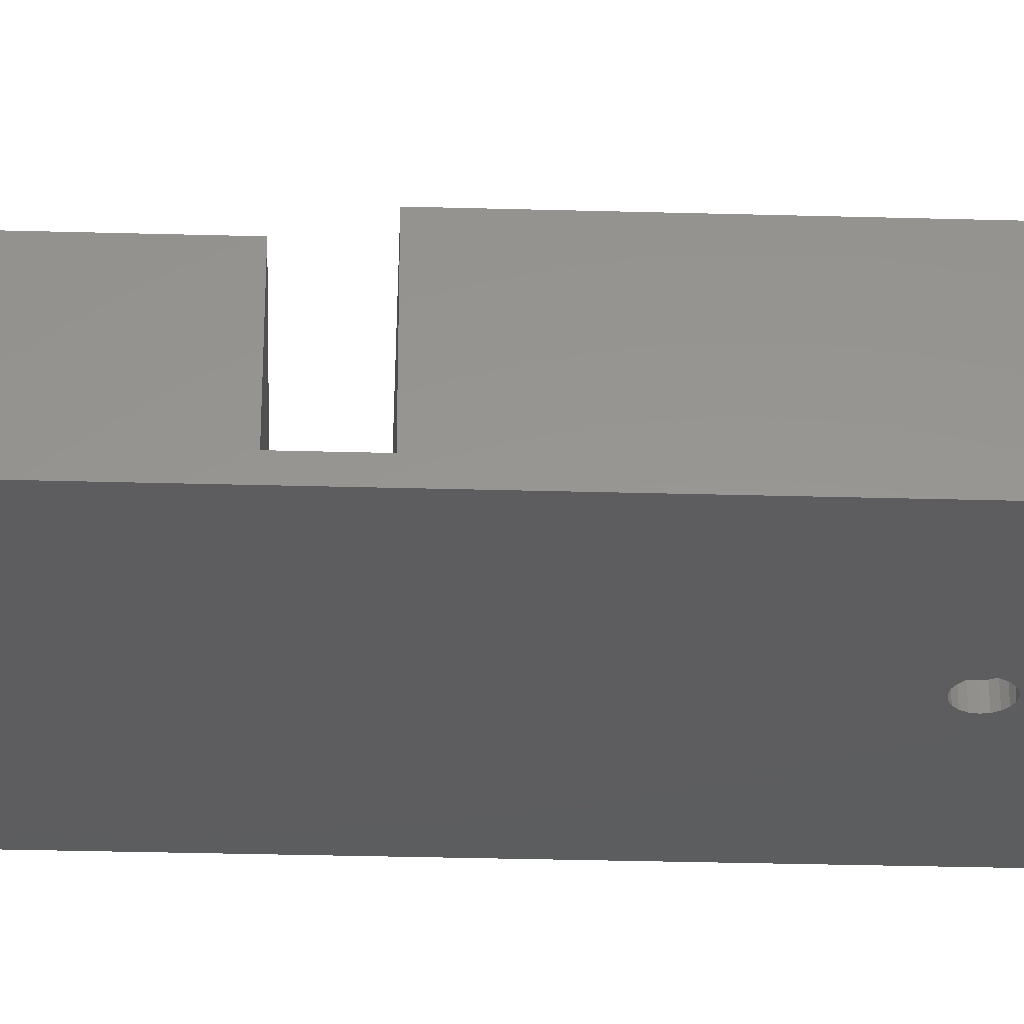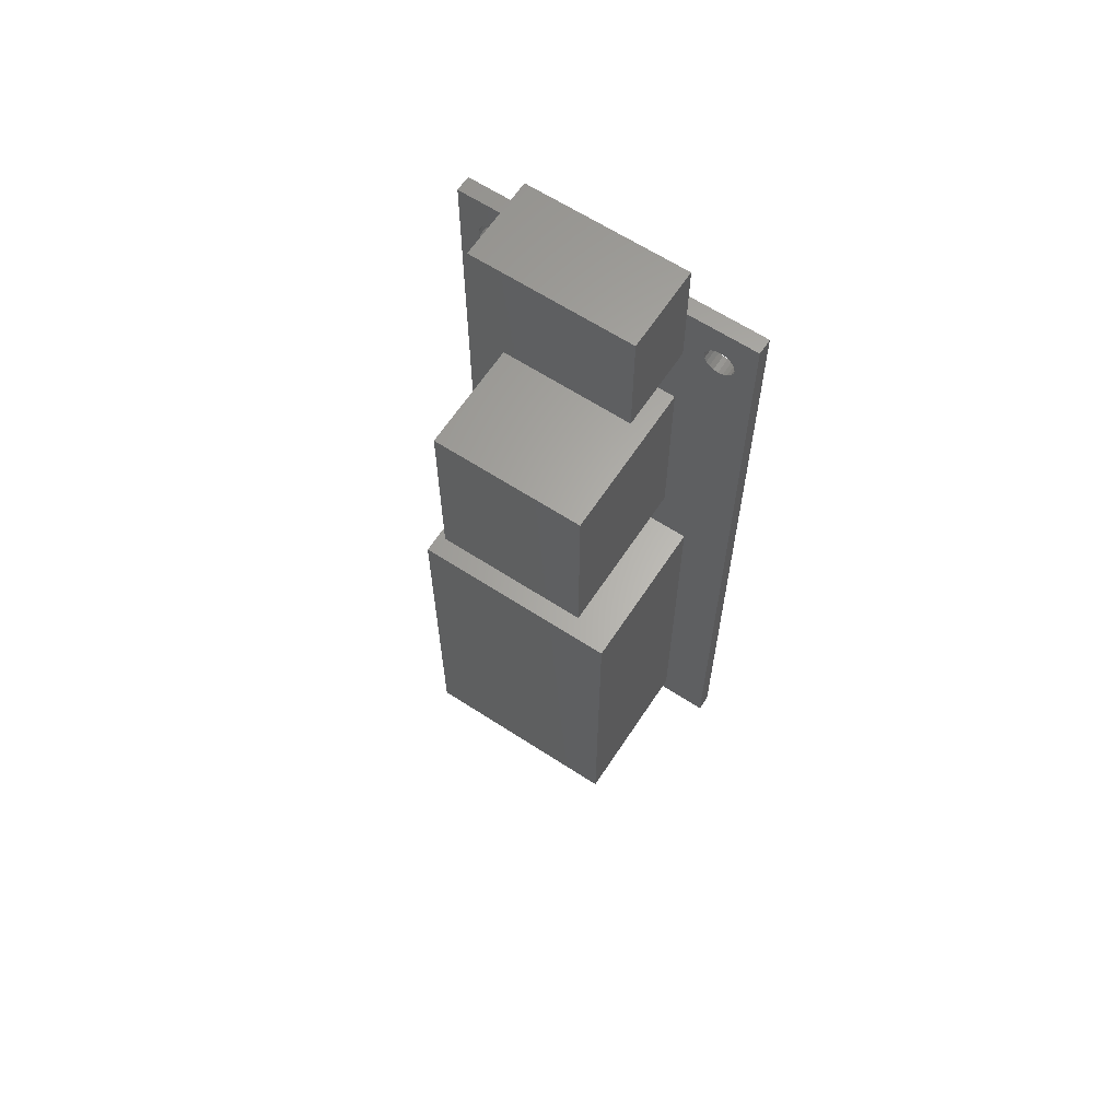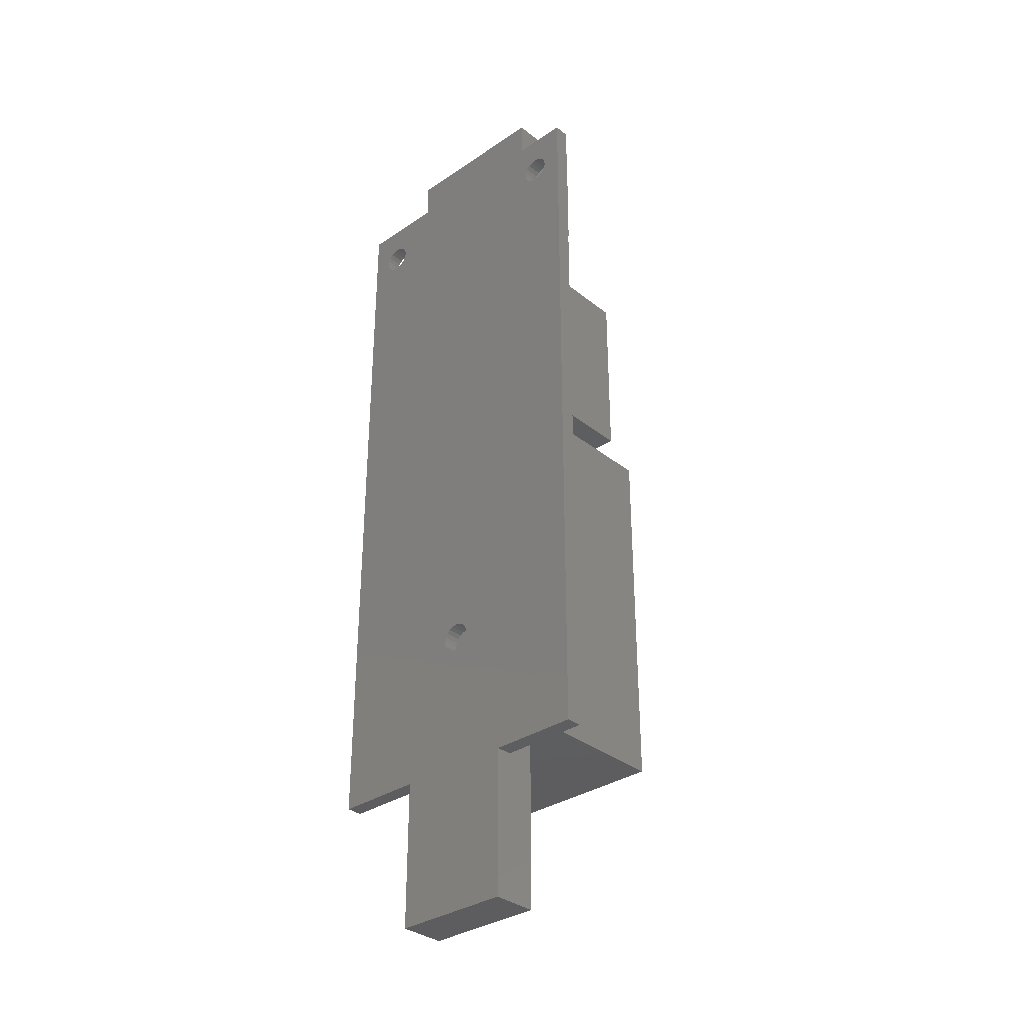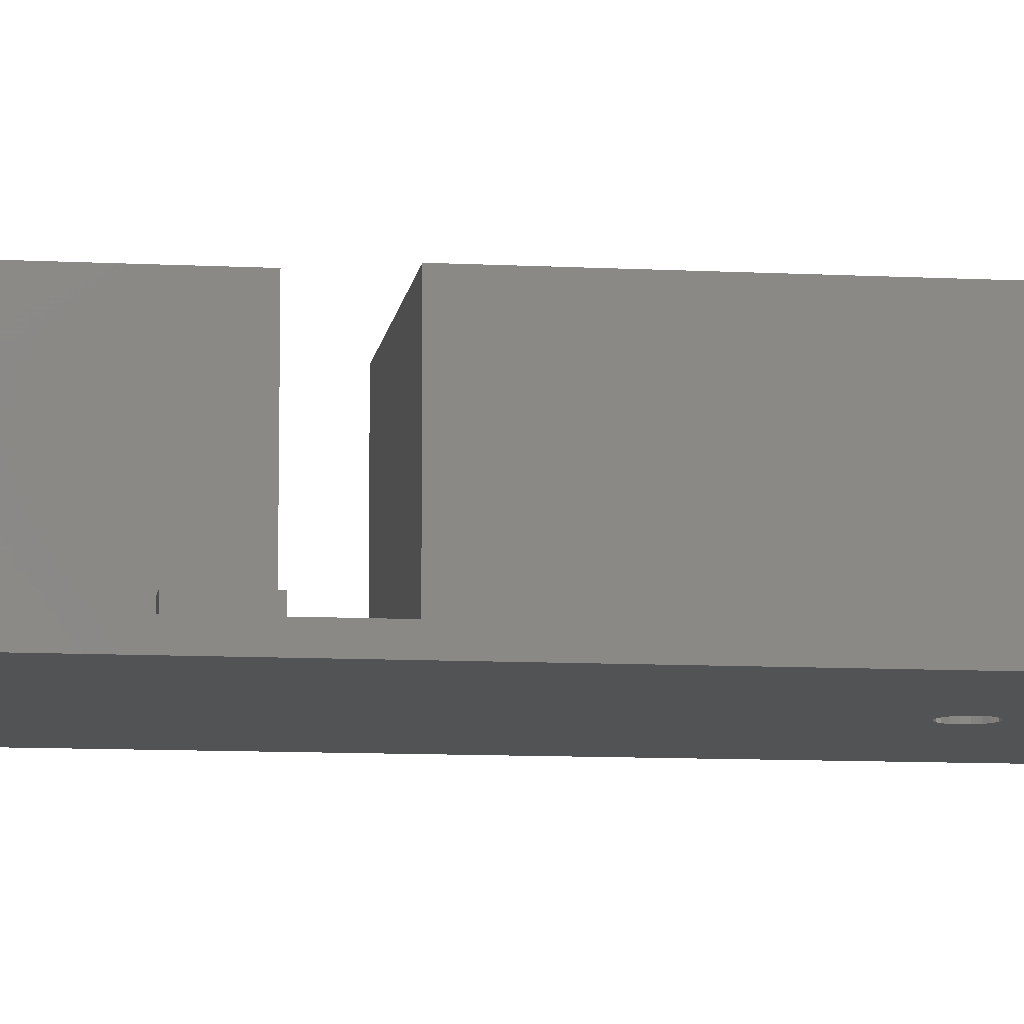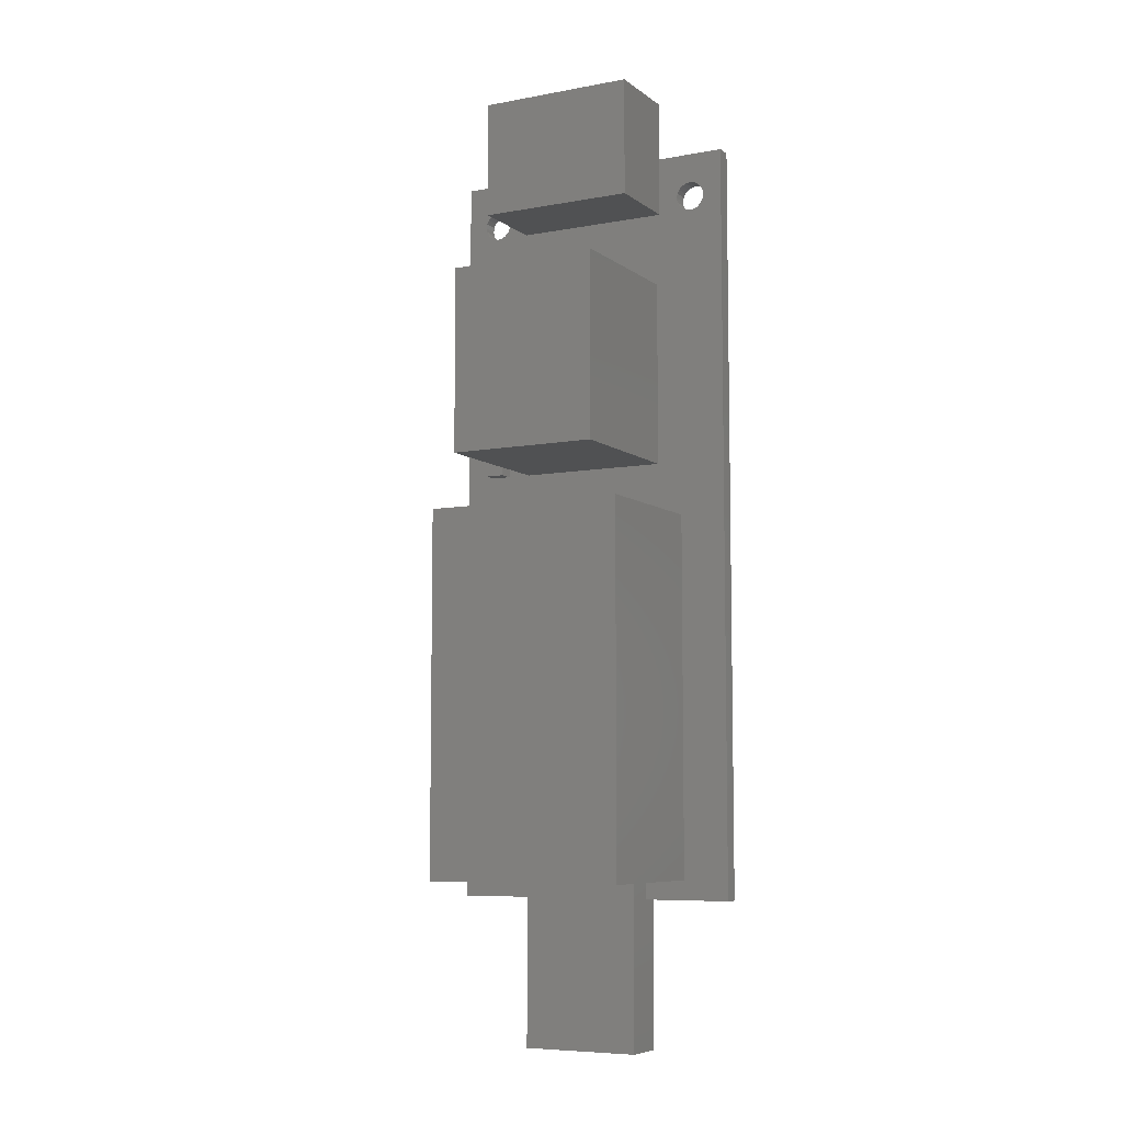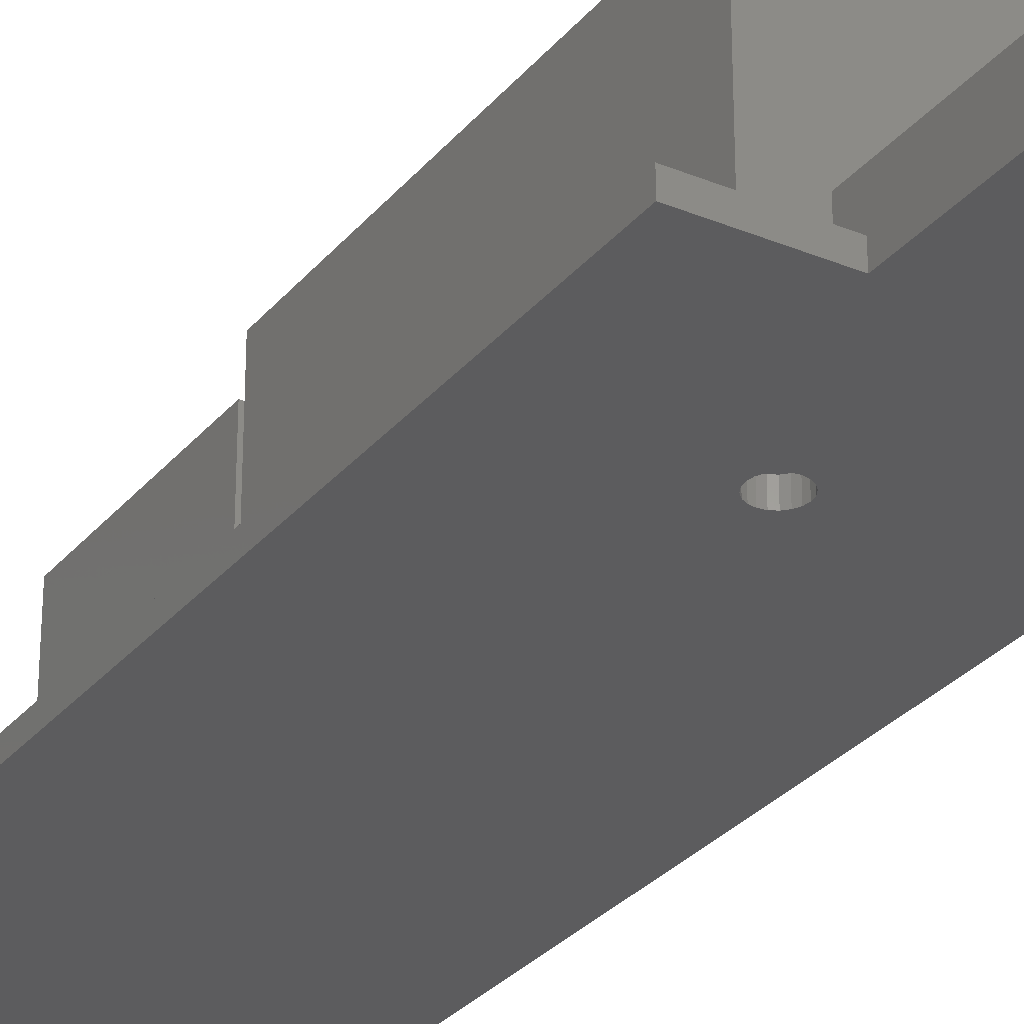
<metadata>
{"format":"stl","ext":"stl","renderer":"f3d","projection":"perspective","resolution":1024,"background":"white","views":[{"elev":-32.3,"azim":-92.2,"up":"+Z"},{"elev":63.7,"azim":33.3,"up":"+Y"},{"elev":-33.4,"azim":-137.3,"up":"+Y"},{"elev":-9.8,"azim":-97.6,"up":"+Z"},{"elev":-7.2,"azim":28.0,"up":"+Y"},{"elev":-29.5,"azim":-31.5,"up":"+Z"}]}
</metadata>
<code>
# stl→obj: 174 verts, 348 faces
v 28 72.5 0
v 27.93 72.96 1.6
v 27.93 72.96 0
v 28 72.5 1.6
v 25.07 72.04 1.6
v 25 72.5 0
v 25 72.5 1.6
v 25.07 72.04 0
v 26.04 73.93 0
v 26.5 74 1.6
v 26.04 73.93 1.6
v 26.5 74 0
v 26.96 71.07 0
v 26.5 71 1.6
v 26.96 71.07 1.6
v 26.5 71 0
v 27.38 71.29 0
v 27.38 71.29 1.6
v 27.71 73.38 0
v 27.38 73.71 1.6
v 27.38 73.71 0
v 27.71 73.38 1.6
v 25.29 73.38 1.6
v 25.62 73.71 0
v 25.62 73.71 1.6
v 25.29 73.38 0
v 25.07 72.96 1.6
v 25.07 72.96 0
v 26.96 73.93 1.6
v 26.96 73.93 0
v 25.29 71.62 1.6
v 25.29 71.62 0
v 27.71 71.62 1.6
v 27.71 71.62 0
v 27.93 72.04 1.6
v 27.93 72.04 0
v 26.04 71.07 0
v 25.62 71.29 1.6
v 26.04 71.07 1.6
v 25.62 71.29 0
v 5 72.5 0
v 4.927 72.96 1.6
v 4.927 72.96 0
v 5 72.5 1.6
v 2 72.5 1.6
v 2.073 72.96 0
v 2.073 72.96 1.6
v 2 72.5 0
v 3.5 74 0
v 3.964 73.93 1.6
v 3.5 74 1.6
v 3.964 73.93 0
v 4.714 73.38 0
v 4.382 73.71 1.6
v 4.382 73.71 0
v 4.714 73.38 1.6
v 2.618 73.71 0
v 3.036 73.93 1.6
v 2.618 73.71 1.6
v 3.036 73.93 0
v 2.286 73.38 1.6
v 2.286 73.38 0
v 4.714 71.62 0
v 4.927 72.04 1.6
v 4.927 72.04 0
v 4.714 71.62 1.6
v 2.618 71.29 1.6
v 2.286 71.62 0
v 2.286 71.62 1.6
v 2.618 71.29 0
v 2.073 72.04 1.6
v 2.073 72.04 0
v 3.964 71.07 0
v 3.5 71 1.6
v 3.964 71.07 1.6
v 3.5 71 0
v 4.382 71.29 0
v 4.382 71.29 1.6
v 3.036 71.07 0
v 3.036 71.07 1.6
v 16.5 14.5 0
v 16.43 14.96 1.6
v 16.43 14.96 0
v 16.5 14.5 1.6
v 14.54 15.93 0
v 15 16 1.6
v 14.54 15.93 1.6
v 15 16 0
v 15.46 13.07 0
v 15 13 1.6
v 15.46 13.07 1.6
v 15 13 0
v 16.21 15.38 0
v 15.88 15.71 1.6
v 15.88 15.71 0
v 16.21 15.38 1.6
v 13.79 15.38 1.6
v 14.12 15.71 0
v 14.12 15.71 1.6
v 13.79 15.38 0
v 13.57 14.96 1.6
v 13.57 14.96 0
v 15.88 13.29 0
v 15.88 13.29 1.6
v 16.21 13.62 0
v 16.43 14.04 1.6
v 16.43 14.04 0
v 16.21 13.62 1.6
v 14.54 13.07 0
v 14.12 13.29 1.6
v 14.54 13.07 1.6
v 14.12 13.29 0
v 13.79 13.62 1.6
v 13.57 14.04 0
v 13.57 14.04 1.6
v 13.79 13.62 0
v 15.46 15.93 1.6
v 15.46 15.93 0
v 13.5 14.5 1.6
v 13.5 14.5 0
v 0 0 0
v 0 77 1.6
v 0 77 0
v 0 0 1.6
v 5 49.5 1.6
v 3 49.5 1.6
v 30 77 1.6
v 30 0 1.6
v 21.05 4 1.6
v 5 44.5 1.6
v 3 44.5 1.6
v 21.05 0 1.6
v 8.95 4 1.6
v 8.95 0 1.6
v 30 77 0
v 30 0 0
v 8.95 0 0
v 21.05 0 0
v 21.05 -15 0
v 8.95 -15 0
v 3 49.5 3.1
v 3 44.5 3.1
v 5 44.5 3.1
v 5 49.5 3.1
v 7.35 44.5 1.6
v 7.35 63.5 17
v 7.35 63.5 1.6
v 7.35 44.5 17
v 22.65 44.5 17
v 22.65 63.5 17
v 22.65 63.5 1.6
v 22.65 44.5 1.6
v 4.75 2 1.6
v 4.75 39 16.8
v 4.75 39 1.6
v 4.75 2 16.8
v 25.25 2 16.8
v 25.25 39 16.8
v 25.25 39 1.6
v 25.25 2 1.6
v 8.95 2 1.6
v 21.05 2 1.6
v 8.95 2 4.6
v 21.05 2 4.6
v 7 71 1.6
v 7 83 9.9
v 7 83 1.6
v 7 71 9.9
v 23 71 9.9
v 23 83 9.9
v 23 83 1.6
v 23 71 1.6
v 8.95 -15 4.6
v 21.05 -15 4.6
f 1 2 3
f 2 1 4
f 5 6 7
f 6 5 8
f 9 10 11
f 10 9 12
f 13 14 15
f 14 13 16
f 17 15 18
f 15 17 13
f 19 20 21
f 20 19 22
f 3 22 19
f 22 3 2
f 23 24 25
f 24 23 26
f 27 26 23
f 26 27 28
f 24 11 25
f 11 24 9
f 12 29 10
f 29 12 30
f 30 20 29
f 20 30 21
f 7 28 27
f 28 7 6
f 31 8 5
f 8 31 32
f 17 33 34
f 33 17 18
f 34 35 36
f 35 34 33
f 37 38 39
f 38 37 40
f 38 32 31
f 32 38 40
f 36 4 1
f 4 36 35
f 16 39 14
f 39 16 37
f 41 42 43
f 42 41 44
f 45 46 47
f 46 45 48
f 49 50 51
f 50 49 52
f 53 54 55
f 54 53 56
f 43 56 53
f 56 43 42
f 52 54 50
f 54 52 55
f 57 58 59
f 58 57 60
f 61 57 59
f 57 61 62
f 60 51 58
f 51 60 49
f 63 64 65
f 64 63 66
f 67 68 69
f 68 67 70
f 71 48 45
f 48 71 72
f 47 62 61
f 62 47 46
f 73 74 75
f 74 73 76
f 77 66 63
f 66 77 78
f 65 44 41
f 44 65 64
f 79 67 80
f 67 79 70
f 69 72 71
f 72 69 68
f 77 75 78
f 75 77 73
f 76 80 74
f 80 76 79
f 81 82 83
f 82 81 84
f 85 86 87
f 86 85 88
f 89 90 91
f 90 89 92
f 93 94 95
f 94 93 96
f 83 96 93
f 96 83 82
f 97 98 99
f 98 97 100
f 101 100 97
f 100 101 102
f 98 87 99
f 87 98 85
f 103 91 104
f 91 103 89
f 105 106 107
f 106 105 108
f 109 110 111
f 110 109 112
f 113 114 115
f 114 113 116
f 88 117 86
f 117 88 118
f 118 94 117
f 94 118 95
f 119 102 101
f 102 119 120
f 107 84 81
f 84 107 106
f 103 108 105
f 108 103 104
f 92 111 90
f 111 92 109
f 110 116 113
f 116 110 112
f 115 120 119
f 120 115 114
f 121 122 123
f 122 121 124
f 66 5 64
f 5 66 125
f 78 125 66
f 75 125 78
f 74 125 75
f 126 74 80
f 74 126 125
f 69 126 67
f 67 126 80
f 35 127 4
f 127 2 4
f 127 22 2
f 127 20 22
f 127 29 20
f 127 10 29
f 127 11 10
f 127 25 11
f 128 84 129
f 5 82 84
f 5 96 82
f 5 94 96
f 44 7 27
f 5 130 94
f 94 130 117
f 117 130 86
f 86 130 87
f 87 130 99
f 131 99 130
f 124 119 101
f 99 131 97
f 5 125 130
f 64 5 44
f 42 27 23
f 56 23 25
f 54 25 127
f 27 42 44
f 23 56 42
f 25 54 56
f 122 54 127
f 54 122 50
f 47 122 45
f 61 122 47
f 59 122 61
f 58 122 59
f 51 122 58
f 50 122 51
f 127 35 128
f 33 128 35
f 18 128 33
f 84 18 15
f 84 15 14
f 84 14 39
f 84 39 38
f 84 38 31
f 84 31 5
f 44 5 7
f 18 84 128
f 128 129 132
f 106 129 84
f 108 129 106
f 104 129 108
f 91 129 104
f 90 129 91
f 133 90 111
f 133 111 110
f 133 110 113
f 90 133 129
f 115 133 113
f 133 115 119
f 97 131 101
f 124 101 131
f 119 124 133
f 71 126 69
f 122 126 71
f 122 71 45
f 126 122 131
f 133 124 134
f 124 131 122
f 128 135 127
f 135 128 136
f 135 122 127
f 122 135 123
f 8 65 41
f 102 63 65
f 102 77 63
f 102 73 77
f 102 76 73
f 70 102 121
f 102 79 76
f 102 70 79
f 70 121 68
f 68 121 72
f 123 72 121
f 137 138 139
f 138 107 81
f 138 105 107
f 138 103 105
f 92 138 137
f 138 89 103
f 138 92 89
f 92 137 109
f 109 137 112
f 112 137 116
f 116 137 114
f 137 139 140
f 36 135 136
f 135 36 1
f 136 34 36
f 136 17 34
f 93 17 136
f 17 93 13
f 95 13 93
f 13 95 16
f 118 16 95
f 16 118 37
f 88 37 118
f 81 136 138
f 3 135 1
f 19 135 3
f 21 135 19
f 30 135 21
f 12 135 30
f 9 135 12
f 24 135 9
f 136 81 83
f 93 136 83
f 65 37 88
f 65 40 37
f 65 32 40
f 65 8 32
f 8 41 6
f 65 88 85
f 65 85 98
f 65 98 100
f 65 100 102
f 121 114 137
f 114 121 120
f 120 121 102
f 6 41 28
f 43 28 41
f 28 43 26
f 53 26 43
f 26 53 24
f 55 24 53
f 24 55 135
f 123 55 52
f 123 52 49
f 55 123 135
f 60 123 49
f 57 123 60
f 62 123 57
f 46 123 62
f 48 123 46
f 72 123 48
f 121 134 124
f 134 121 137
f 138 128 132
f 128 138 136
f 131 141 126
f 141 131 142
f 141 143 144
f 143 141 142
f 143 125 144
f 125 143 130
f 125 141 144
f 141 125 126
f 131 143 142
f 143 131 130
f 145 146 147
f 146 145 148
f 146 149 150
f 149 146 148
f 149 151 150
f 151 149 152
f 151 146 150
f 146 151 147
f 145 151 152
f 151 145 147
f 145 149 148
f 149 145 152
f 153 154 155
f 154 153 156
f 154 157 158
f 157 154 156
f 157 159 158
f 159 157 160
f 161 153 133
f 129 160 162
f 160 129 159
f 133 159 129
f 155 133 153
f 133 155 159
f 156 163 157
f 153 163 156
f 163 153 161
f 164 157 163
f 160 164 162
f 164 160 157
f 159 154 158
f 154 159 155
f 165 166 167
f 166 165 168
f 166 169 170
f 169 166 168
f 169 171 170
f 171 169 172
f 171 166 170
f 166 171 167
f 165 171 172
f 171 165 167
f 165 169 168
f 169 165 172
f 137 140 134
f 134 161 133
f 134 163 161
f 173 134 140
f 134 173 163
f 163 174 164
f 174 163 173
f 164 132 162
f 174 132 164
f 139 132 174
f 132 139 138
f 129 162 132
f 140 174 173
f 174 140 139

</code>
